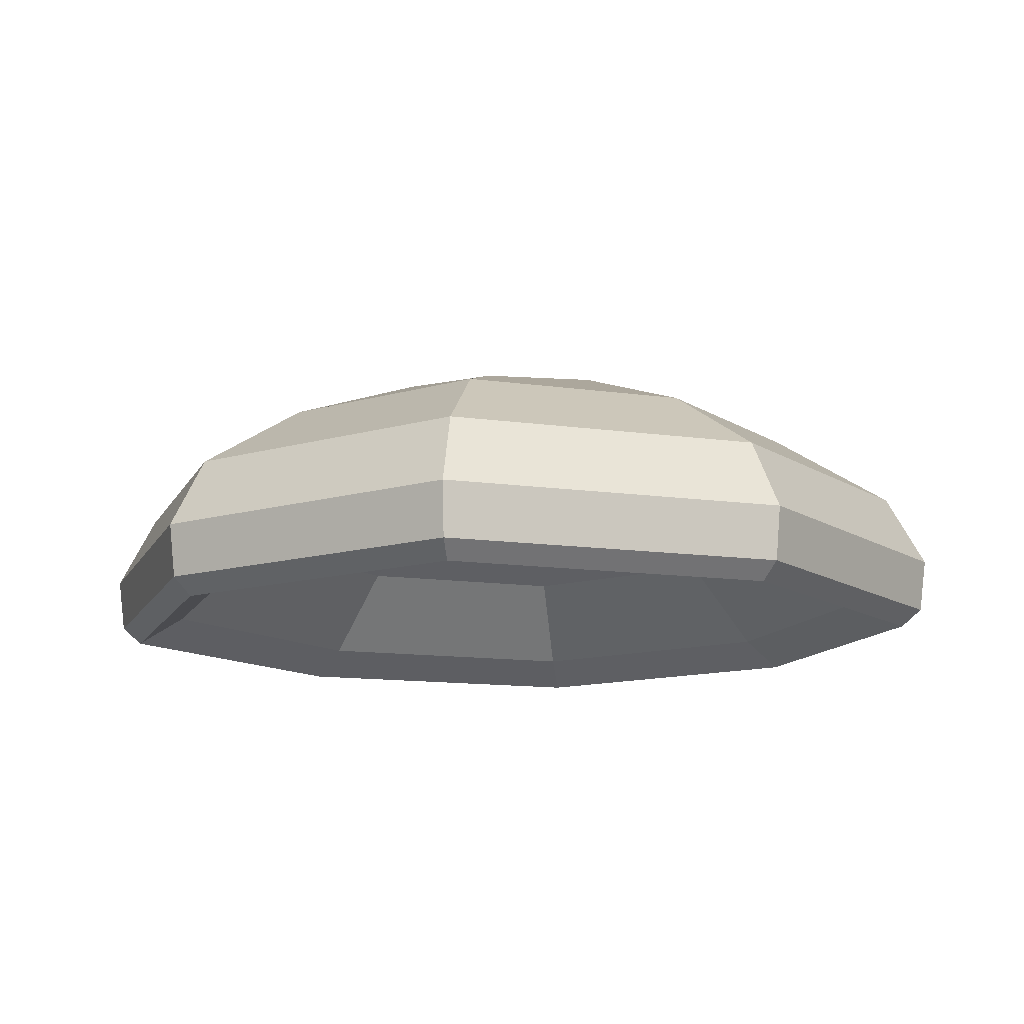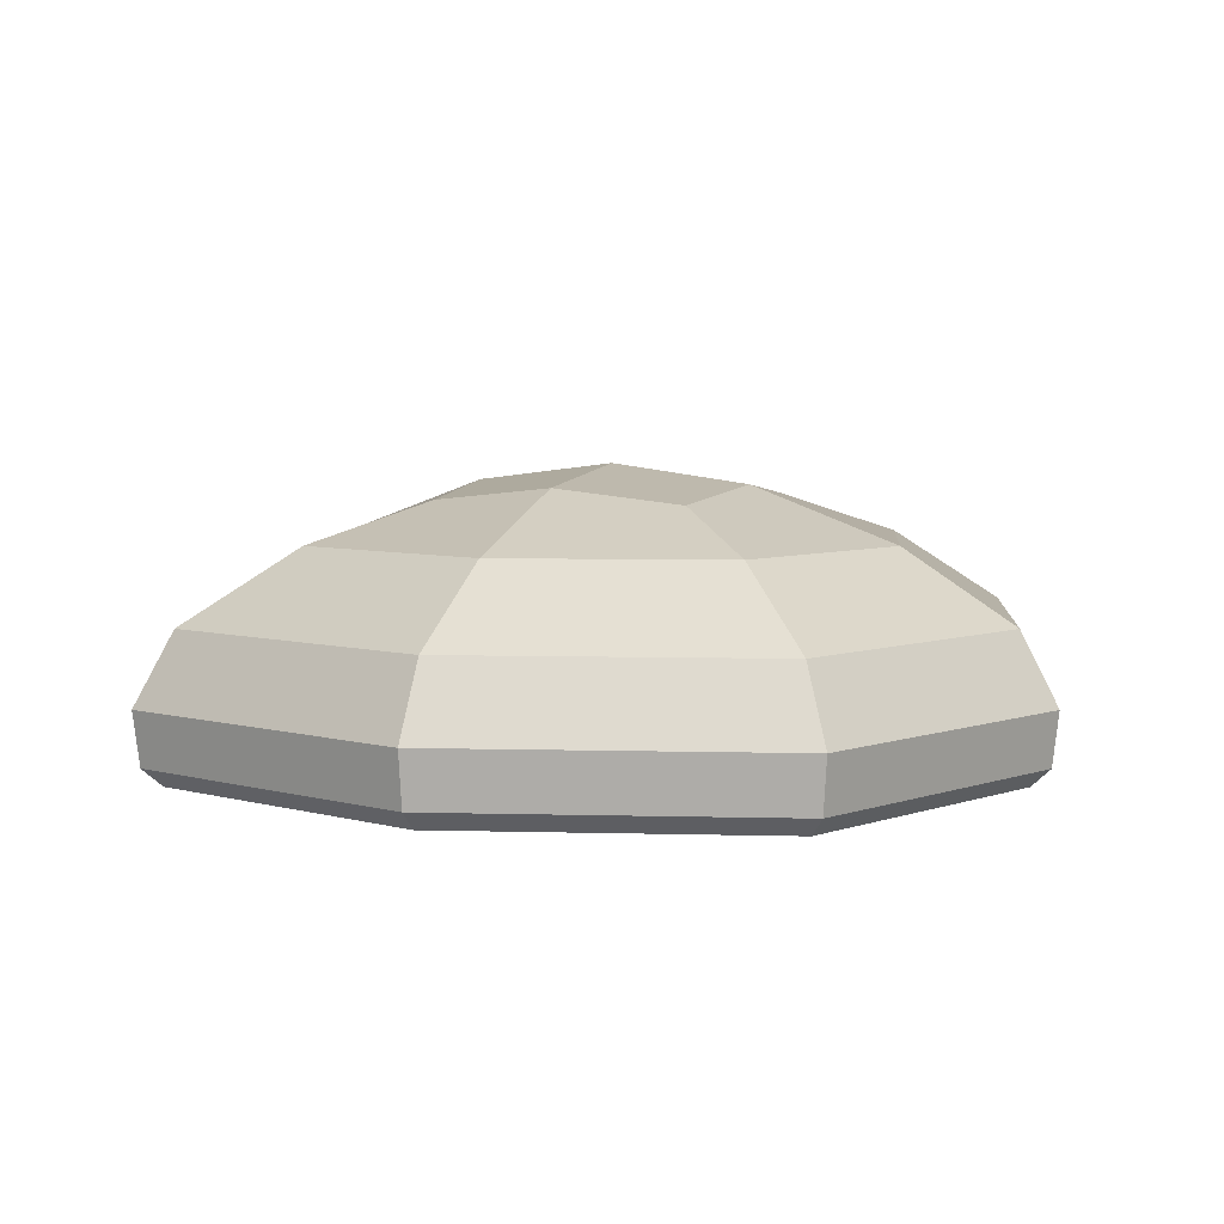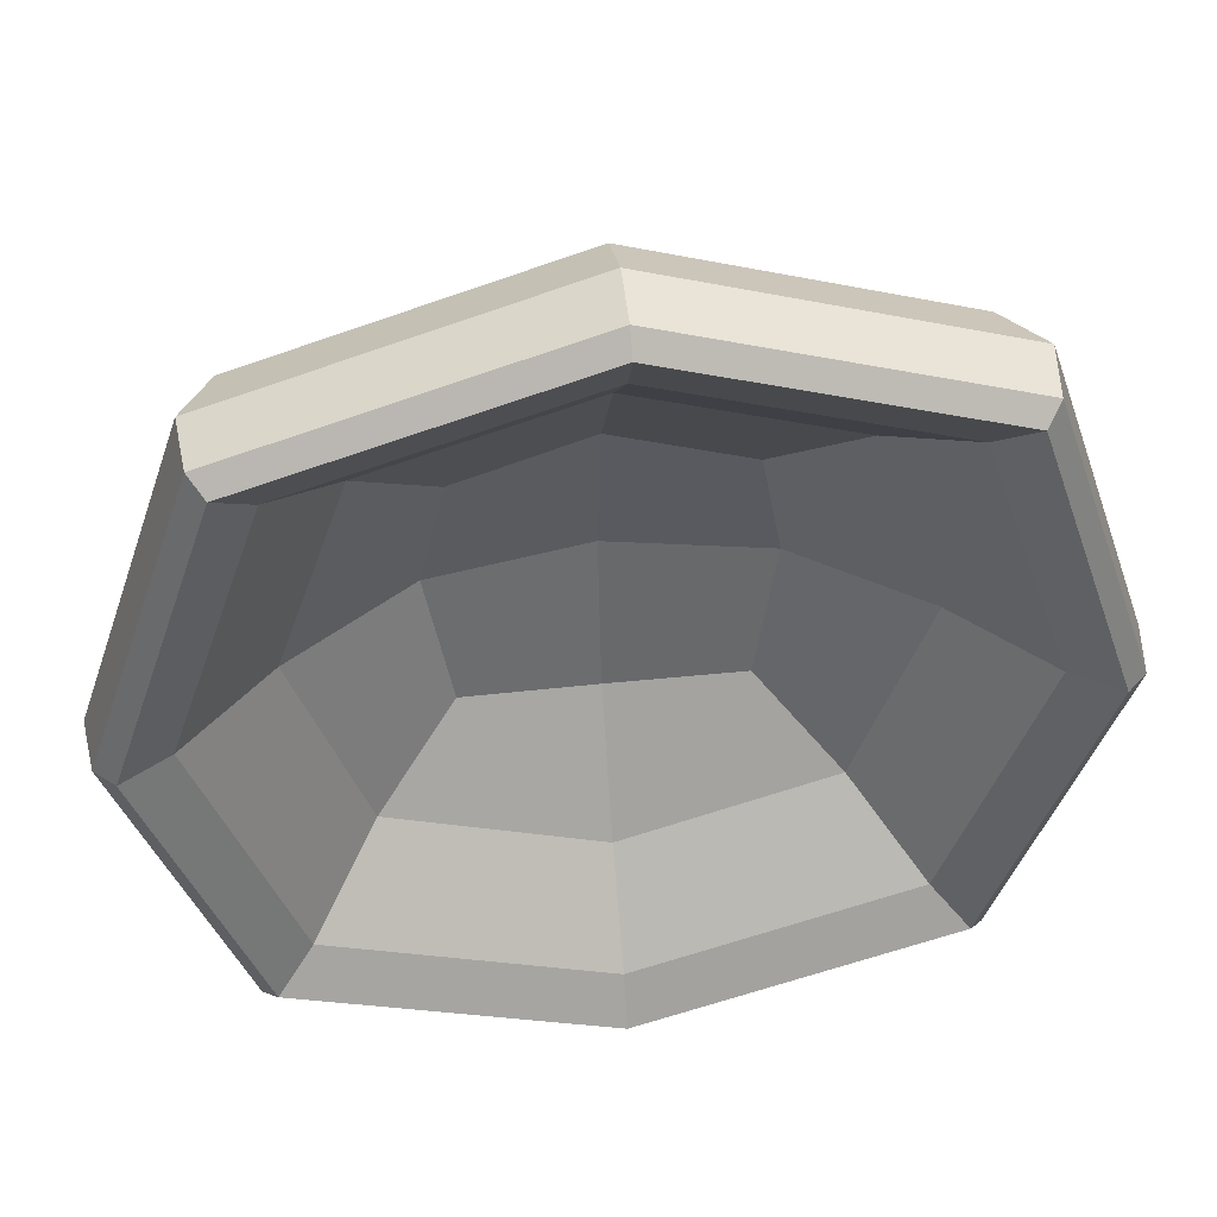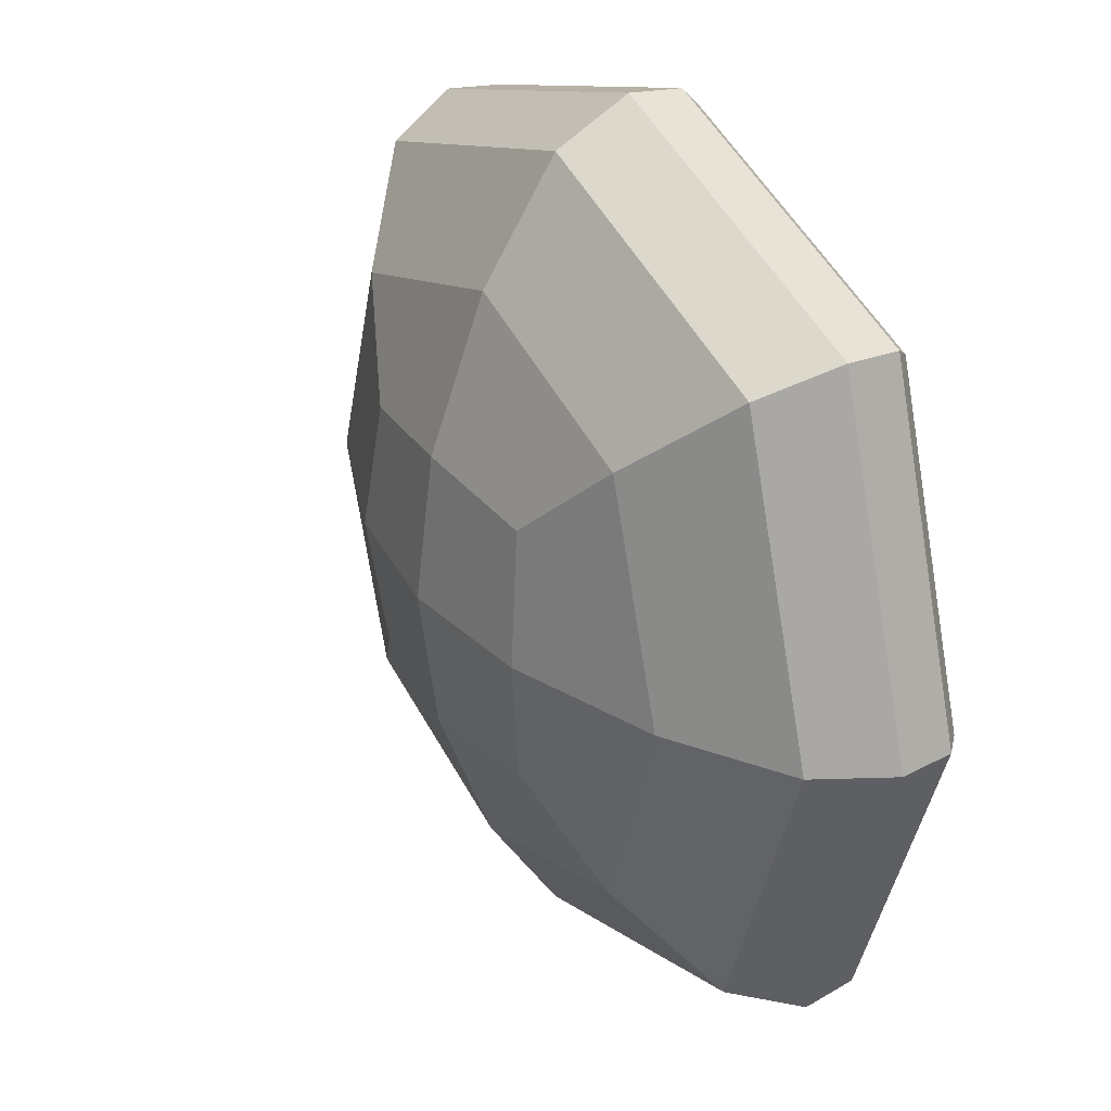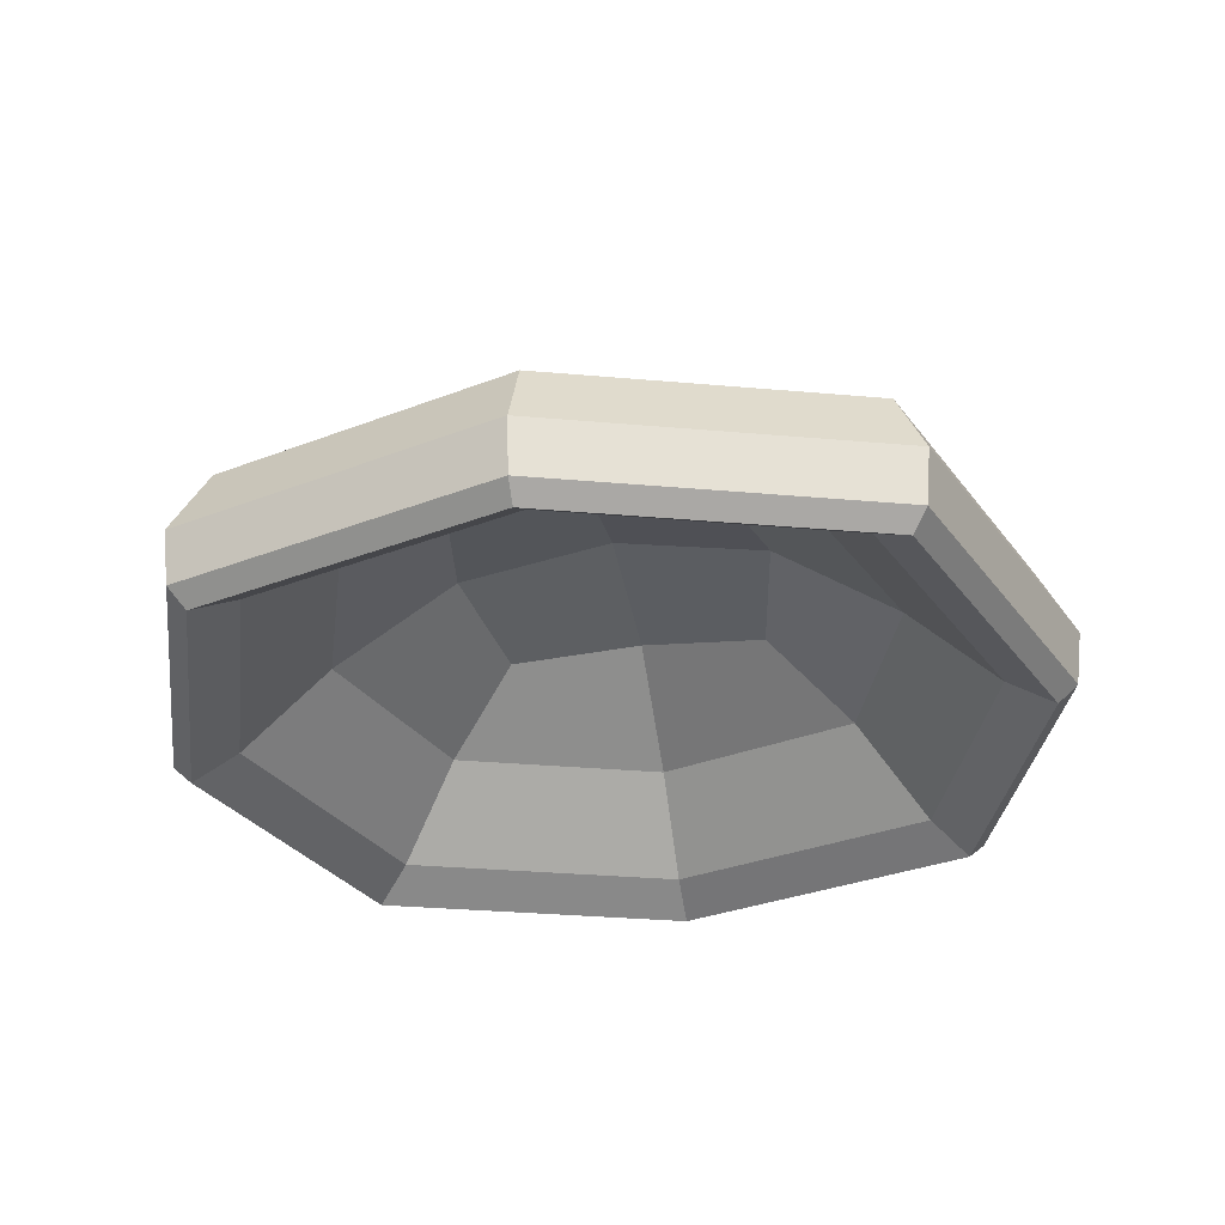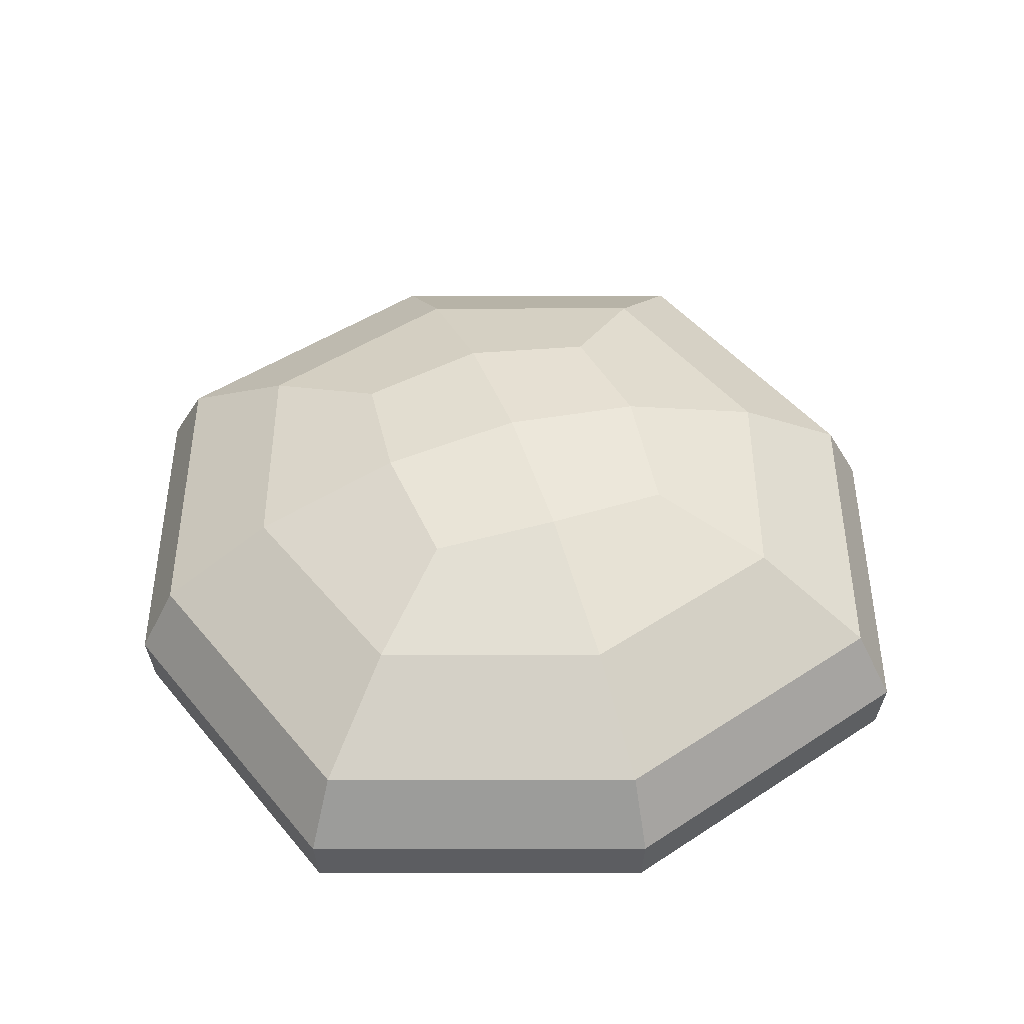
<metadata>
{"format":"obj","ext":"obj","renderer":"f3d","projection":"perspective","resolution":1024,"background":"white","views":[{"elev":-12.6,"azim":-127.0,"up":"+Z"},{"elev":5.5,"azim":-156.7,"up":"+Z"},{"elev":47.5,"azim":173.1,"up":"+Y"},{"elev":31.7,"azim":59.8,"up":"+Y"},{"elev":-30.8,"azim":-78.9,"up":"+Z"},{"elev":46.5,"azim":-108.5,"up":"+Z"}]}
</metadata>
<code>
o Plane
v -1.225 1.05 -0.4338
v -0 1.05 0.4194
v -0 1.905 0.2061
v -0.8549 1.05 0.2061
v 0.8549 1.05 0.2061
v 0 0.1952 0.2061
v 0 0.2221 -0.1028
v 1.225 1.05 -0.4338
v 0 -0.1753 -0.4338
v -0 2.276 -0.4338
v 0 -0.2523 -0.2205
v 1.302 1.05 -0.2205
v -1.302 1.05 -0.2205
v -0 2.353 -0.2205
v -0 1.05 0.2283
v -0 1.878 -0.1028
v -0.8281 1.05 -0.1028
v 0.8281 1.05 -0.1028
v -0 2.333 -0.3805
v 1.283 1.05 -0.3805
v 0 -0.233 -0.3805
v -1.283 1.05 -0.3805
v -0 1.468 0.366
v 0.4174 1.05 0.366
v -0 0.6327 0.366
v -0.4174 1.05 0.366
v 0.6412 1.691 0.2061
v -0.9768 2.027 -0.2205
v -0.9768 0.07332 -0.2205
v 0.6412 0.409 0.2061
v -0 2.138 -0.3511
v 1.088 1.05 -0.3511
v 0 -0.03745 -0.3511
v -1.088 1.05 -0.3511
v -0.9191 1.969 -0.4338
v -0.9191 0.1311 -0.4338
v 0.9191 0.1311 -0.4338
v 0.9191 1.969 -0.4338
v 0.9768 2.027 -0.2205
v -0.6412 1.691 0.2061
v -0.6412 0.409 0.2061
v 0.9768 0.07332 -0.2205
v 0 -0.1404 -0.007237
v 1.191 1.05 -0.007237
v -1.191 1.05 -0.007237
v -0 2.241 -0.007237
v -0 1.511 0.1455
v 0.4609 1.05 0.1455
v 0 0.5893 0.1455
v -0.4609 1.05 0.1455
v -0.6211 0.4291 -0.1028
v 0.6211 0.4291 -0.1028
v 0.6211 1.671 -0.1028
v -0.6211 1.671 -0.1028
v 0.9624 2.013 -0.3805
v 0.9624 0.08776 -0.3805
v -0.9624 2.013 -0.3805
v -0.9624 0.08776 -0.3805
v -0.3755 1.426 0.3246
v 0.3755 1.426 0.3246
v 0.3755 0.6747 0.3246
v -0.3755 0.6747 0.3246
v -0.8157 1.866 -0.3511
v 0.8157 1.866 -0.3511
v 0.8157 0.2345 -0.3511
v -0.8157 0.2345 -0.3511
v 0.8929 1.943 -0.007237
v -0.8929 1.943 -0.007237
v -0.8929 0.1572 -0.007237
v 0.8929 0.1572 -0.007237
v -0.3889 1.439 0.08117
v 0.3889 1.439 0.08117
v 0.3889 0.6613 0.08117
v -0.3889 0.6613 0.08117
f 1 36 58 22
f 1 22 57 35
f 1 35 63 34
f 1 34 66 36
f 2 24 60 23
f 2 23 59 26
f 2 26 62 25
f 2 25 61 24
f 3 46 68 40
f 3 40 59 23
f 3 23 60 27
f 3 27 67 46
f 4 45 69 41
f 4 41 62 26
f 4 26 59 40
f 4 40 68 45
f 5 44 67 27
f 5 27 60 24
f 5 24 61 30
f 5 30 70 44
f 6 43 70 30
f 6 30 61 25
f 6 25 62 41
f 6 41 69 43
f 7 52 65 33
f 7 33 66 51
f 7 51 74 49
f 7 49 73 52
f 8 38 55 20
f 8 20 56 37
f 8 37 65 32
f 8 32 64 38
f 9 37 56 21
f 9 21 58 36
f 9 36 66 33
f 9 33 65 37
f 10 35 57 19
f 10 19 55 38
f 10 38 64 31
f 10 31 63 35
f 11 21 56 42
f 11 42 70 43
f 11 43 69 29
f 11 29 58 21
f 12 20 55 39
f 12 39 67 44
f 12 44 70 42
f 12 42 56 20
f 13 22 58 29
f 13 29 69 45
f 13 45 68 28
f 13 28 57 22
f 14 19 57 28
f 14 28 68 46
f 14 46 67 39
f 14 39 55 19
f 15 47 72 48
f 15 48 73 49
f 15 49 74 50
f 15 50 71 47
f 16 54 63 31
f 16 31 64 53
f 16 53 72 47
f 16 47 71 54
f 17 51 66 34
f 17 34 63 54
f 17 54 71 50
f 17 50 74 51
f 18 53 64 32
f 18 32 65 52
f 18 52 73 48
f 18 48 72 53

</code>
